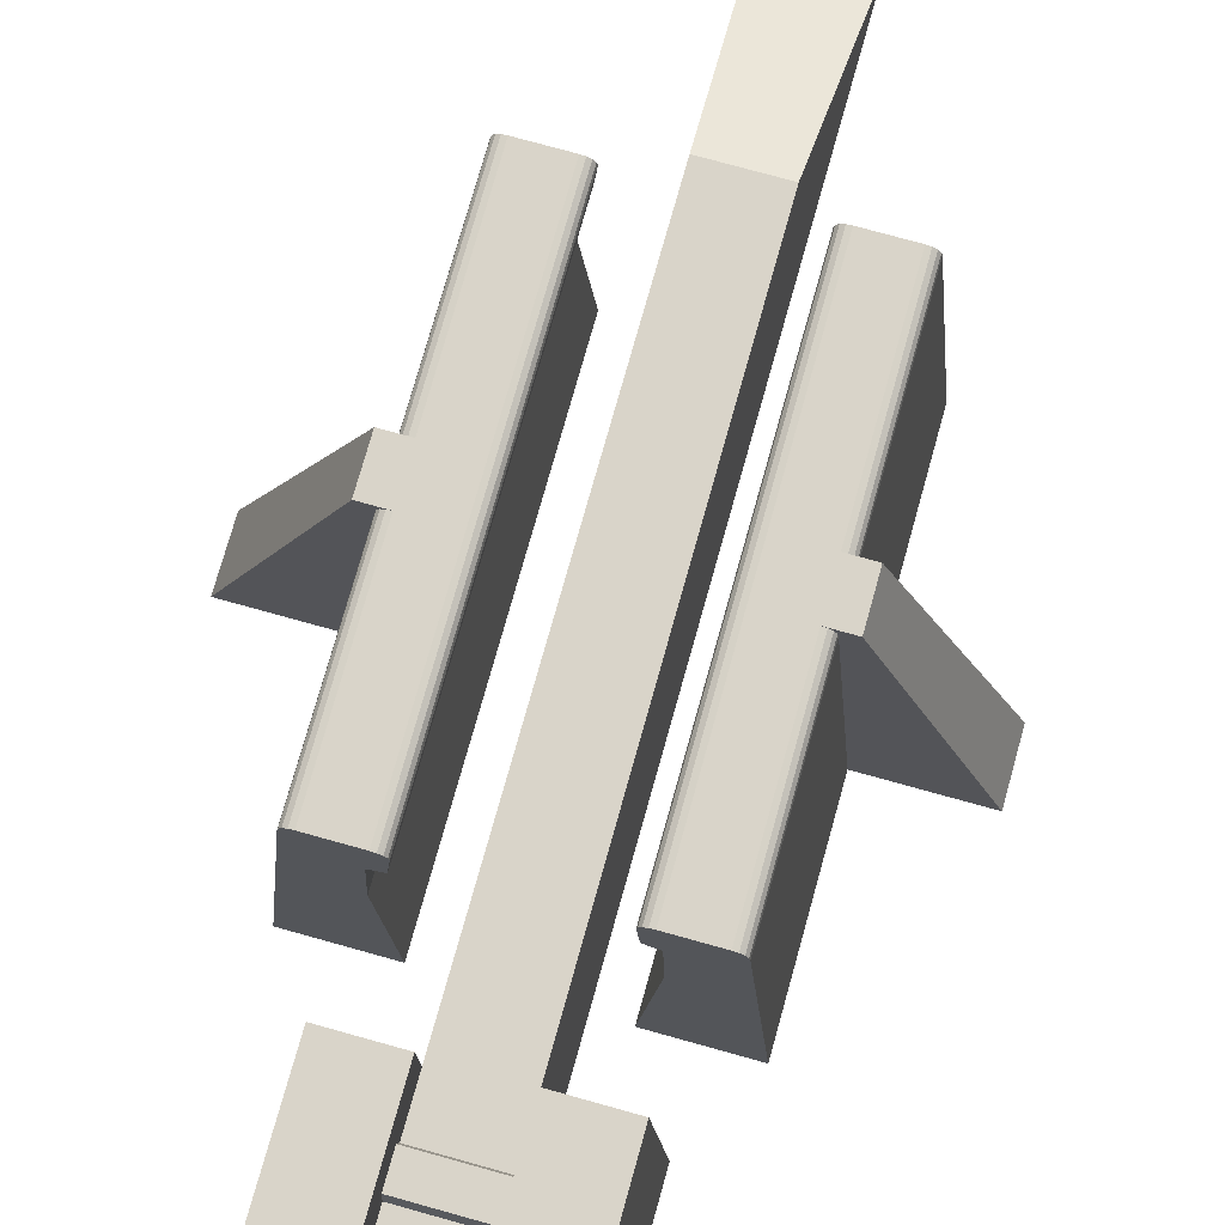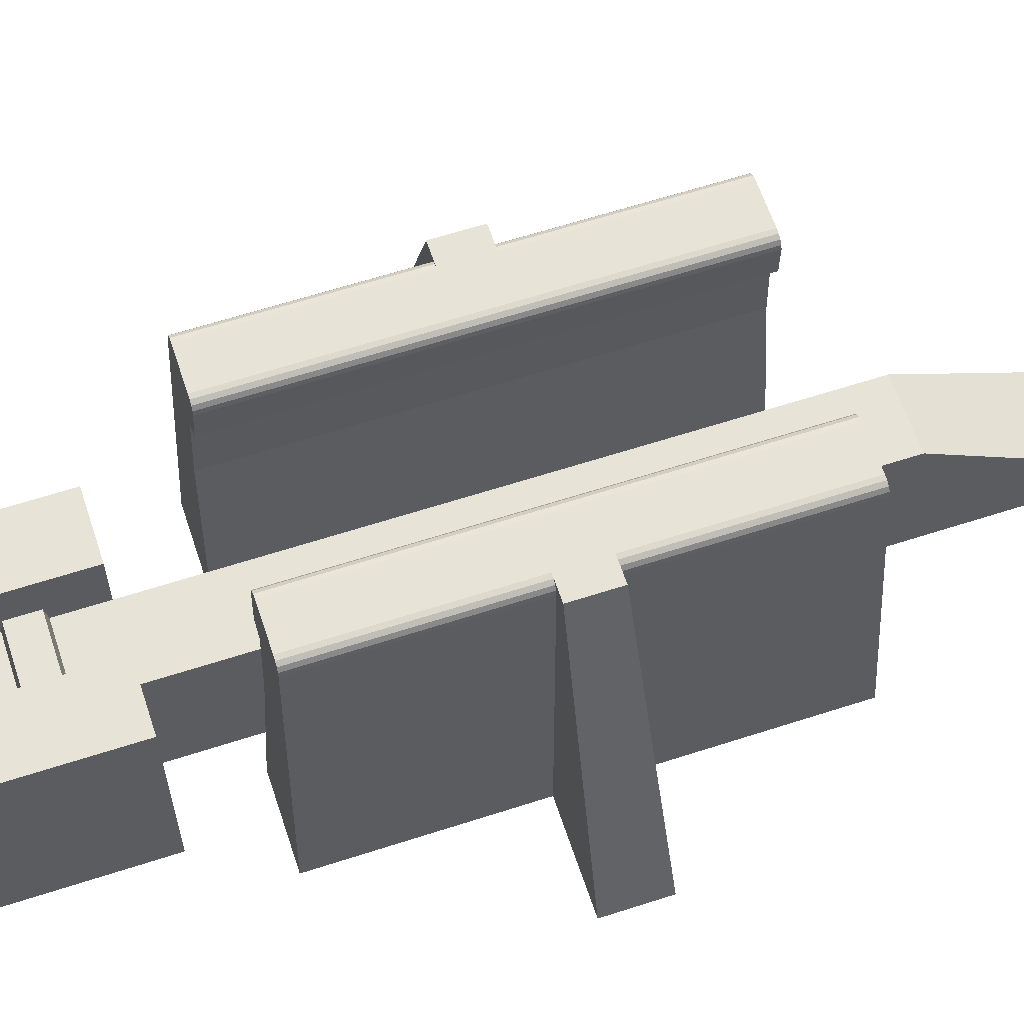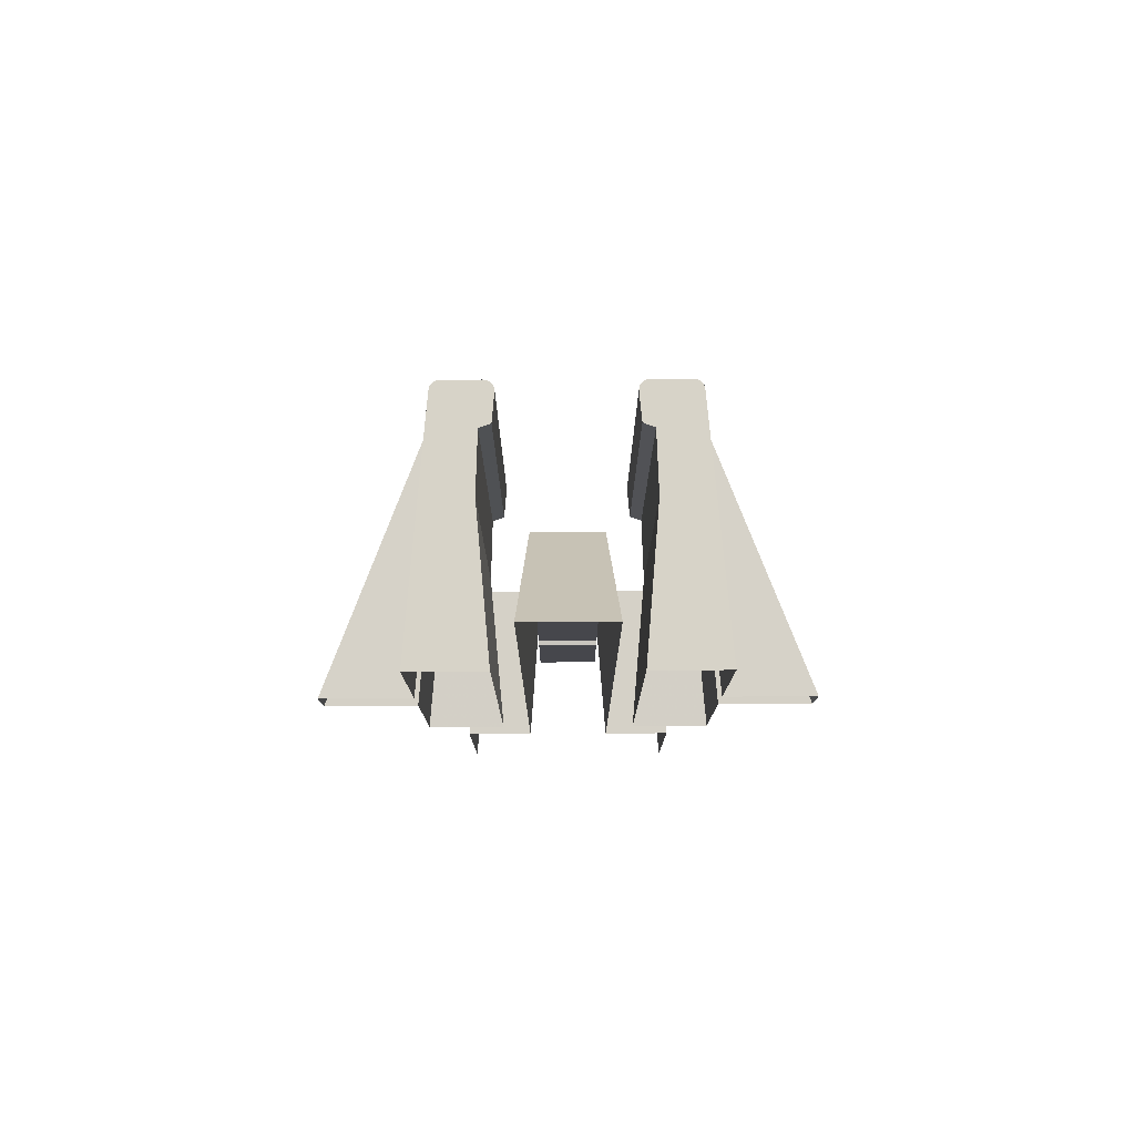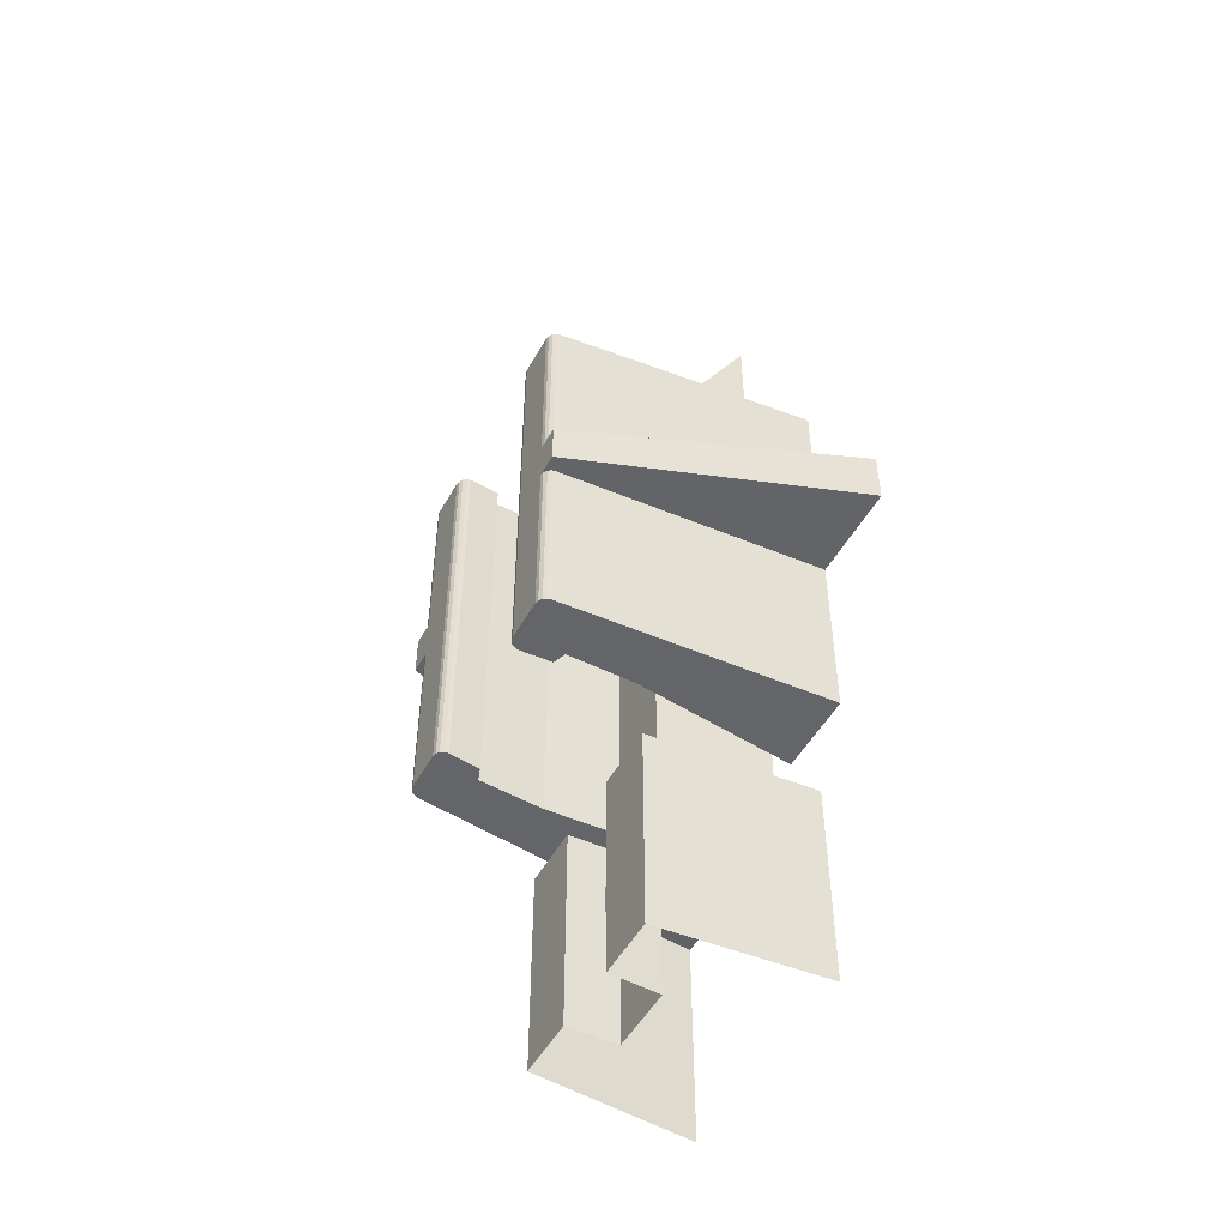
<metadata>
{"format":"obj","ext":"obj","renderer":"f3d","projection":"perspective","resolution":1024,"background":"white","views":[{"elev":74.9,"azim":-164.4,"up":"+Y"},{"elev":61.9,"azim":-108.3,"up":"+Y"},{"elev":79.0,"azim":-0.3,"up":"+Z"},{"elev":-50.7,"azim":-118.4,"up":"+Z"}]}
</metadata>
<code>
v -0.1205 0.45 -2.366
v -0.1205 0.45 -2.466
v 0.1205 0.45 -2.466
v 0.1205 0.45 -2.366
v 0.1187 0.4 -2.356
v 0.1187 0.4 -2.2
v -0.1187 0.4 -2.2
v -0.1187 0.4 -2.356
v 0.1187 0.4 -0.2
v 0.1187 0.4 -2.2
v -0.1187 0.4 -2.2
v -0.1187 0.4 -0.2
v -0.1187 0.4 -2.475
v -0.1187 0.4 -2.95
v 0.1187 0.4 -2.95
v 0.1187 0.4 -2.475
v -0.3438 0.5775 -2.2
v -0.3438 0.5775 -2.95
v -0.125 0.5775 -2.95
v -0.125 0.5775 -2.2
v 0.125 0.5775 -2.2
v 0.125 0.5775 -2.95
v 0.3438 0.5775 -2.95
v 0.3438 0.5775 -2.2
v -0.5 0.975 -1.125
v -0.4188 0.975 -1.125
v -0.4188 0.975 -1.275
v -0.5 0.975 -1.275
v 0.5 0.975 -1.125
v 0.4188 0.975 -1.125
v 0.4188 0.975 -1.275
v 0.5 0.975 -1.275
v -0.1187 0.4 -0.2
v -0.15 0 0.4928
v 0.15 0 0.4928
v 0.1187 0.4 -0.2
v -0.1205 0.45 -2.366
v -0.1187 0.4 -2.356
v 0.1187 0.4 -2.356
v 0.1205 0.45 -2.366
v -0.1187 0.4 -2.475
v -0.1205 0.45 -2.466
v 0.1205 0.45 -2.466
v 0.1187 0.4 -2.475
v -0.1187 0.4 -0.2
v -0.1187 0.4 -2.2
v -0.15 0 -2.2
v -0.15 0 0.4928
v -0.125 0.5775 -2.2
v -0.15 0 -2.2
v -0.1187 0.4 -2.2
v 0.1187 0.4 -2.2
v 0.15 0 -2.2
v 0.125 0.5775 -2.2
v -0.3438 0.5775 -2.2
v -0.3937 0 -2.2
v -0.15 0 -2.2
v -0.125 0.5775 -2.2
v 0.125 0.5775 -2.2
v 0.15 0 -2.2
v 0.3937 0 -2.2
v 0.3438 0.5775 -2.2
v -0.3937 0 -2.2
v -0.3438 0.5775 -2.2
v -0.3438 0.5775 -2.95
v -0.3937 0 -2.95
v 0.15 0 -2.2
v 0.1187 0.4 -2.2
v 0.1187 0.4 -0.2
v 0.15 0 0.4928
v 0.3438 0.5775 -2.2
v 0.3937 0 -2.2
v 0.3937 0 -2.95
v 0.3438 0.5775 -2.95
v -0.125 0.5775 -2.2
v -0.1187 0.4 -2.2
v -0.1187 0.4 -2.356
v -0.1205 0.45 -2.366
v -0.125 0.5775 -2.2
v -0.1205 0.45 -2.366
v -0.1205 0.45 -2.466
v -0.125 0.5775 -2.2
v -0.1205 0.45 -2.466
v -0.1187 0.4 -2.95
v -0.125 0.5775 -2.95
v -0.1205 0.45 -2.466
v -0.1187 0.4 -2.475
v -0.1187 0.4 -2.95
v 0.1187 0.4 -2.356
v 0.1187 0.4 -2.2
v 0.125 0.5775 -2.2
v 0.1205 0.45 -2.366
v 0.1205 0.45 -2.366
v 0.125 0.5775 -2.2
v 0.1205 0.45 -2.466
v 0.1205 0.45 -2.466
v 0.125 0.5775 -2.2
v 0.125 0.5775 -2.95
v 0.1205 0.45 -2.466
v 0.125 0.5775 -2.95
v 0.1187 0.4 -2.95
v 0.1187 0.4 -2.475
v -0.3 0.575 -0.4701
v -0.4562 0.9375 -0.4827
v -0.5375 0 -0.45
v -0.25 0 -0.45
v -0.2923 0.8087 -0.4782
v -0.4534 0.9518 -0.4832
v -0.4562 0.9375 -0.4827
v -0.3 0.575 -0.4701
v -0.2923 0.8087 -0.4782
v -0.4331 0.9721 -0.4839
v -0.4453 0.964 -0.4837
v -0.4534 0.9518 -0.4832
v -0.2923 0.8087 -0.4782
v -0.275 0.975 -0.484
v -0.4188 0.975 -0.484
v -0.4331 0.9721 -0.4839
v -0.2923 0.8087 -0.4782
v -0.2485 0.964 -0.4837
v -0.2606 0.9721 -0.4839
v -0.275 0.975 -0.484
v -0.2923 0.8087 -0.4782
v -0.2375 0.9375 -0.4827
v -0.2404 0.9518 -0.4832
v -0.2485 0.964 -0.4837
v -0.2923 0.8087 -0.4782
v -0.2475 0.825 -0.4788
v -0.2375 0.9375 -0.4827
v -0.5375 0 -1.1
v -0.5375 0 -0.45
v -0.4562 0.9375 -0.4827
v -0.4562 0.9375 -1.124
v -0.4562 0.9375 -1.124
v -0.4562 0.9375 -0.4827
v -0.4534 0.9518 -0.4832
v -0.4534 0.9518 -1.124
v -0.4534 0.9518 -1.124
v -0.4534 0.9518 -0.4832
v -0.4453 0.964 -0.4837
v -0.4453 0.964 -1.125
v -0.4453 0.964 -1.125
v -0.4453 0.964 -0.4837
v -0.4331 0.9721 -0.4839
v -0.4331 0.9721 -1.125
v -0.4331 0.9721 -1.125
v -0.4331 0.9721 -0.4839
v -0.4188 0.975 -0.484
v -0.4188 0.975 -1.125
v -0.4188 0.975 -1.125
v -0.4188 0.975 -0.484
v -0.275 0.975 -0.484
v -0.275 0.975 -1.916
v -0.4188 0.975 -1.125
v -0.275 0.975 -0.484
v -0.2606 0.9721 -0.4839
v -0.2606 0.9721 -1.916
v -0.275 0.975 -1.916
v -0.275 0.975 -0.484
v -0.2485 0.964 -0.4837
v -0.2485 0.964 -1.916
v -0.2606 0.9721 -1.916
v -0.2606 0.9721 -0.4839
v -0.2404 0.9518 -0.4832
v -0.2404 0.9518 -1.917
v -0.2485 0.964 -1.916
v -0.2485 0.964 -0.4837
v -0.2375 0.9375 -0.4827
v -0.2375 0.9375 -1.917
v -0.2404 0.9518 -1.917
v -0.2404 0.9518 -0.4832
v -0.2475 0.825 -0.4788
v -0.2475 0.825 -1.921
v -0.2375 0.9375 -1.917
v -0.2375 0.9375 -0.4827
v -0.2923 0.8087 -0.4782
v -0.2923 0.8087 -1.922
v -0.2475 0.825 -1.921
v -0.2475 0.825 -0.4788
v -0.3 0.575 -0.4701
v -0.3 0.575 -1.93
v -0.2923 0.8087 -1.922
v -0.2923 0.8087 -0.4782
v -0.25 0 -0.45
v -0.25 0 -1.95
v -0.3 0.575 -1.93
v -0.3 0.575 -0.4701
v -0.4188 0.975 -1.275
v -0.4188 0.975 -1.125
v -0.275 0.975 -1.916
v -0.275 0.975 -1.916
v -0.4188 0.975 -1.916
v -0.4188 0.975 -1.275
v -0.4188 0.975 -1.275
v -0.4188 0.975 -1.916
v -0.4331 0.9721 -1.916
v -0.4331 0.9721 -1.275
v -0.4331 0.9721 -1.275
v -0.4331 0.9721 -1.916
v -0.4453 0.964 -1.916
v -0.4453 0.964 -1.275
v -0.4453 0.964 -1.275
v -0.4453 0.964 -1.916
v -0.4534 0.9518 -1.917
v -0.4534 0.9518 -1.276
v -0.4534 0.9518 -1.276
v -0.4534 0.9518 -1.917
v -0.4562 0.9375 -1.917
v -0.4562 0.9375 -1.276
v -0.4562 0.9375 -1.276
v -0.4562 0.9375 -1.917
v -0.5375 0 -1.95
v -0.5375 0 -1.3
v -0.3 0.575 -1.93
v -0.25 0 -1.95
v -0.5375 0 -1.95
v -0.4562 0.9375 -1.917
v -0.2923 0.8087 -1.922
v -0.3 0.575 -1.93
v -0.4562 0.9375 -1.917
v -0.4534 0.9518 -1.917
v -0.2923 0.8087 -1.922
v -0.4534 0.9518 -1.917
v -0.4453 0.964 -1.916
v -0.4331 0.9721 -1.916
v -0.2923 0.8087 -1.922
v -0.4331 0.9721 -1.916
v -0.4188 0.975 -1.916
v -0.275 0.975 -1.916
v -0.2923 0.8087 -1.922
v -0.275 0.975 -1.916
v -0.2606 0.9721 -1.916
v -0.2485 0.964 -1.916
v -0.2923 0.8087 -1.922
v -0.2485 0.964 -1.916
v -0.2404 0.9518 -1.917
v -0.2375 0.9375 -1.917
v -0.2923 0.8087 -1.922
v -0.2375 0.9375 -1.917
v -0.2475 0.825 -1.921
v -0.5 0.975 -1.125
v -0.875 0 -1.1
v -0.5375 0 -1.1
v -0.4562 0.9375 -1.124
v -0.5 0.975 -1.125
v -0.4562 0.9375 -1.124
v -0.4534 0.9518 -1.124
v -0.5 0.975 -1.125
v -0.4534 0.9518 -1.124
v -0.4453 0.964 -1.125
v -0.5 0.975 -1.125
v -0.4453 0.964 -1.125
v -0.4331 0.9721 -1.125
v -0.5 0.975 -1.125
v -0.4331 0.9721 -1.125
v -0.4188 0.975 -1.125
v -0.5 0.975 -1.275
v -0.875 0 -1.3
v -0.875 0 -1.1
v -0.5 0.975 -1.125
v -0.5 0.975 -1.275
v -0.4562 0.9375 -1.276
v -0.5375 0 -1.3
v -0.875 0 -1.3
v -0.5 0.975 -1.275
v -0.4534 0.9518 -1.276
v -0.4562 0.9375 -1.276
v -0.5 0.975 -1.275
v -0.4453 0.964 -1.275
v -0.4534 0.9518 -1.276
v -0.5 0.975 -1.275
v -0.4331 0.9721 -1.275
v -0.4453 0.964 -1.275
v -0.5 0.975 -1.275
v -0.4188 0.975 -1.275
v -0.4331 0.9721 -1.275
v 0.3 0.575 -0.4701
v 0.25 0 -0.45
v 0.5375 0 -0.45
v 0.4562 0.9375 -0.4827
v 0.2923 0.8087 -0.4782
v 0.3 0.575 -0.4701
v 0.4562 0.9375 -0.4827
v 0.4534 0.9518 -0.4832
v 0.2923 0.8087 -0.4782
v 0.4534 0.9518 -0.4832
v 0.4453 0.964 -0.4837
v 0.4331 0.9721 -0.4839
v 0.2923 0.8087 -0.4782
v 0.4331 0.9721 -0.4839
v 0.4188 0.975 -0.484
v 0.275 0.975 -0.484
v 0.2923 0.8087 -0.4782
v 0.275 0.975 -0.484
v 0.2606 0.9721 -0.4839
v 0.2485 0.964 -0.4837
v 0.2923 0.8087 -0.4782
v 0.2485 0.964 -0.4837
v 0.2404 0.9518 -0.4832
v 0.2375 0.9375 -0.4827
v 0.2923 0.8087 -0.4782
v 0.2375 0.9375 -0.4827
v 0.2475 0.825 -0.4788
v 0.4562 0.9375 -0.4827
v 0.5375 0 -0.45
v 0.5375 0 -1.1
v 0.4562 0.9375 -1.124
v 0.4534 0.9518 -0.4832
v 0.4562 0.9375 -0.4827
v 0.4562 0.9375 -1.124
v 0.4534 0.9518 -1.124
v 0.4453 0.964 -0.4837
v 0.4534 0.9518 -0.4832
v 0.4534 0.9518 -1.124
v 0.4453 0.964 -1.125
v 0.4331 0.9721 -0.4839
v 0.4453 0.964 -0.4837
v 0.4453 0.964 -1.125
v 0.4331 0.9721 -1.125
v 0.4188 0.975 -0.484
v 0.4331 0.9721 -0.4839
v 0.4331 0.9721 -1.125
v 0.4188 0.975 -1.125
v 0.4188 0.975 -0.484
v 0.4188 0.975 -1.125
v 0.275 0.975 -0.484
v 0.4188 0.975 -1.125
v 0.275 0.975 -1.916
v 0.275 0.975 -0.484
v 0.275 0.975 -1.916
v 0.2606 0.9721 -1.916
v 0.2606 0.9721 -0.4839
v 0.275 0.975 -0.484
v 0.2606 0.9721 -1.916
v 0.2485 0.964 -1.916
v 0.2485 0.964 -0.4837
v 0.2606 0.9721 -0.4839
v 0.2485 0.964 -1.916
v 0.2404 0.9518 -1.917
v 0.2404 0.9518 -0.4832
v 0.2485 0.964 -0.4837
v 0.2404 0.9518 -1.917
v 0.2375 0.9375 -1.917
v 0.2375 0.9375 -0.4827
v 0.2404 0.9518 -0.4832
v 0.2375 0.9375 -1.917
v 0.2475 0.825 -1.921
v 0.2475 0.825 -0.4788
v 0.2375 0.9375 -0.4827
v 0.2923 0.8087 -0.4782
v 0.2475 0.825 -0.4788
v 0.2475 0.825 -1.921
v 0.2923 0.8087 -1.922
v 0.2923 0.8087 -1.922
v 0.3 0.575 -1.93
v 0.3 0.575 -0.4701
v 0.2923 0.8087 -0.4782
v 0.3 0.575 -1.93
v 0.25 0 -1.95
v 0.25 0 -0.45
v 0.3 0.575 -0.4701
v 0.4188 0.975 -1.125
v 0.4188 0.975 -1.275
v 0.275 0.975 -1.916
v 0.4188 0.975 -1.916
v 0.275 0.975 -1.916
v 0.4188 0.975 -1.275
v 0.4331 0.9721 -1.916
v 0.4188 0.975 -1.916
v 0.4188 0.975 -1.275
v 0.4331 0.9721 -1.275
v 0.4453 0.964 -1.916
v 0.4331 0.9721 -1.916
v 0.4331 0.9721 -1.275
v 0.4453 0.964 -1.275
v 0.4534 0.9518 -1.917
v 0.4453 0.964 -1.916
v 0.4453 0.964 -1.275
v 0.4534 0.9518 -1.276
v 0.4562 0.9375 -1.917
v 0.4534 0.9518 -1.917
v 0.4534 0.9518 -1.276
v 0.4562 0.9375 -1.276
v 0.5375 0 -1.95
v 0.4562 0.9375 -1.917
v 0.4562 0.9375 -1.276
v 0.5375 0 -1.3
v 0.3 0.575 -1.93
v 0.4562 0.9375 -1.917
v 0.5375 0 -1.95
v 0.25 0 -1.95
v 0.2923 0.8087 -1.922
v 0.4534 0.9518 -1.917
v 0.4562 0.9375 -1.917
v 0.3 0.575 -1.93
v 0.2923 0.8087 -1.922
v 0.4331 0.9721 -1.916
v 0.4453 0.964 -1.916
v 0.4534 0.9518 -1.917
v 0.2923 0.8087 -1.922
v 0.275 0.975 -1.916
v 0.4188 0.975 -1.916
v 0.4331 0.9721 -1.916
v 0.2923 0.8087 -1.922
v 0.2485 0.964 -1.916
v 0.2606 0.9721 -1.916
v 0.275 0.975 -1.916
v 0.2923 0.8087 -1.922
v 0.2375 0.9375 -1.917
v 0.2404 0.9518 -1.917
v 0.2485 0.964 -1.916
v 0.2923 0.8087 -1.922
v 0.2475 0.825 -1.921
v 0.2375 0.9375 -1.917
v 0.5 0.975 -1.125
v 0.4562 0.9375 -1.124
v 0.5375 0 -1.1
v 0.875 0 -1.1
v 0.5 0.975 -1.125
v 0.4534 0.9518 -1.124
v 0.4562 0.9375 -1.124
v 0.5 0.975 -1.125
v 0.4453 0.964 -1.125
v 0.4534 0.9518 -1.124
v 0.5 0.975 -1.125
v 0.4331 0.9721 -1.125
v 0.4453 0.964 -1.125
v 0.5 0.975 -1.125
v 0.4188 0.975 -1.125
v 0.4331 0.9721 -1.125
v 0.5 0.975 -1.275
v 0.5 0.975 -1.125
v 0.875 0 -1.1
v 0.875 0 -1.3
v 0.5 0.975 -1.275
v 0.875 0 -1.3
v 0.5375 0 -1.3
v 0.4562 0.9375 -1.276
v 0.5 0.975 -1.275
v 0.4562 0.9375 -1.276
v 0.4534 0.9518 -1.276
v 0.5 0.975 -1.275
v 0.4534 0.9518 -1.276
v 0.4453 0.964 -1.275
v 0.5 0.975 -1.275
v 0.4453 0.964 -1.275
v 0.4331 0.9721 -1.275
v 0.5 0.975 -1.275
v 0.4188 0.975 -1.275
v 0.4331 0.9721 -1.275
g mesh7298641
f 1 3 2
f 3 1 4
g mesh7298643
f 5 7 6
f 7 5 8
g mesh7298645
f 9 10 11
f 11 12 9
g mesh7298647
f 13 15 14
f 15 13 16
g mesh7298649
f 17 19 18
f 19 17 20
g mesh7298651
f 21 23 22
f 23 21 24
g mesh7298653
f 25 26 27
f 27 28 25
g mesh7298655
f 29 31 30
f 31 29 32
f 33 34 35
f 35 36 33
f 37 38 39
f 39 40 37
f 41 42 43
f 43 44 41
f 45 46 47
f 47 48 45
f 49 50 51
f 52 53 54
f 55 56 57
f 57 58 55
f 59 60 61
f 61 62 59
f 63 64 65
f 65 66 63
f 67 68 69
f 69 70 67
f 71 72 73
f 73 74 71
f 75 76 77
f 77 78 75
f 79 80 81
f 82 83 84
f 84 85 82
f 86 87 88
f 89 90 91
f 91 92 89
f 93 94 95
f 96 97 98
f 99 100 101
f 101 102 99
f 103 104 105
f 105 106 103
f 107 108 109
f 109 110 107
f 111 112 113
f 113 114 111
f 115 116 117
f 117 118 115
f 119 120 121
f 121 122 119
f 123 124 125
f 125 126 123
f 127 128 129
f 130 131 132
f 132 133 130
f 134 135 136
f 136 137 134
f 138 139 140
f 140 141 138
f 142 143 144
f 144 145 142
f 146 147 148
f 148 149 146
f 150 151 152
f 153 154 155
f 156 157 158
f 158 159 156
f 160 161 162
f 162 163 160
f 164 165 166
f 166 167 164
f 168 169 170
f 170 171 168
f 172 173 174
f 174 175 172
f 176 177 178
f 178 179 176
f 180 181 182
f 182 183 180
f 184 185 186
f 186 187 184
f 188 189 190
f 191 192 193
f 194 195 196
f 196 197 194
f 198 199 200
f 200 201 198
f 202 203 204
f 204 205 202
f 206 207 208
f 208 209 206
f 210 211 212
f 212 213 210
f 214 215 216
f 216 217 214
f 218 219 220
f 220 221 218
f 222 223 224
f 224 225 222
f 226 227 228
f 228 229 226
f 230 231 232
f 232 233 230
f 234 235 236
f 236 237 234
f 238 239 240
f 241 242 243
f 243 244 241
f 245 246 247
f 248 249 250
f 251 252 253
f 254 255 256
f 257 258 259
f 259 260 257
f 261 262 263
f 263 264 261
f 265 266 267
f 268 269 270
f 271 272 273
f 274 275 276
f 277 278 279
f 279 280 277
f 281 282 283
f 283 284 281
f 285 286 287
f 287 288 285
f 289 290 291
f 291 292 289
f 293 294 295
f 295 296 293
f 297 298 299
f 299 300 297
f 301 302 303
f 304 305 306
f 306 307 304
f 308 309 310
f 310 311 308
f 312 313 314
f 314 315 312
f 316 317 318
f 318 319 316
f 320 321 322
f 322 323 320
f 324 325 326
f 327 328 329
f 330 331 332
f 332 333 330
f 334 335 336
f 336 337 334
f 338 339 340
f 340 341 338
f 342 343 344
f 344 345 342
f 346 347 348
f 348 349 346
f 350 351 352
f 352 353 350
f 354 355 356
f 356 357 354
f 358 359 360
f 360 361 358
f 362 363 364
f 365 366 367
f 368 369 370
f 370 371 368
f 372 373 374
f 374 375 372
f 376 377 378
f 378 379 376
f 380 381 382
f 382 383 380
f 384 385 386
f 386 387 384
f 388 389 390
f 390 391 388
f 392 393 394
f 394 395 392
f 396 397 398
f 398 399 396
f 400 401 402
f 402 403 400
f 404 405 406
f 406 407 404
f 408 409 410
f 410 411 408
f 412 413 414
f 415 416 417
f 417 418 415
f 419 420 421
f 422 423 424
f 425 426 427
f 428 429 430
f 431 432 433
f 433 434 431
f 435 436 437
f 437 438 435
f 439 440 441
f 442 443 444
f 445 446 447
f 448 449 450

</code>
